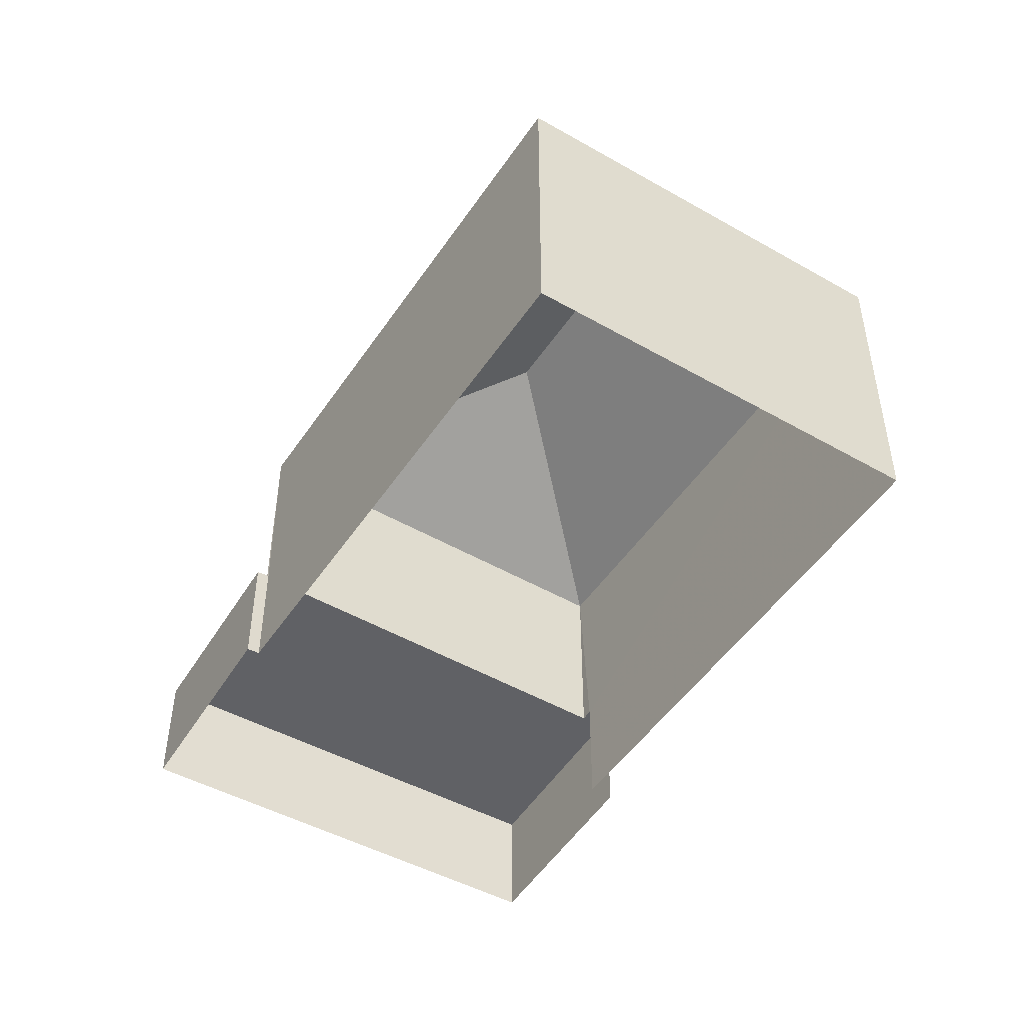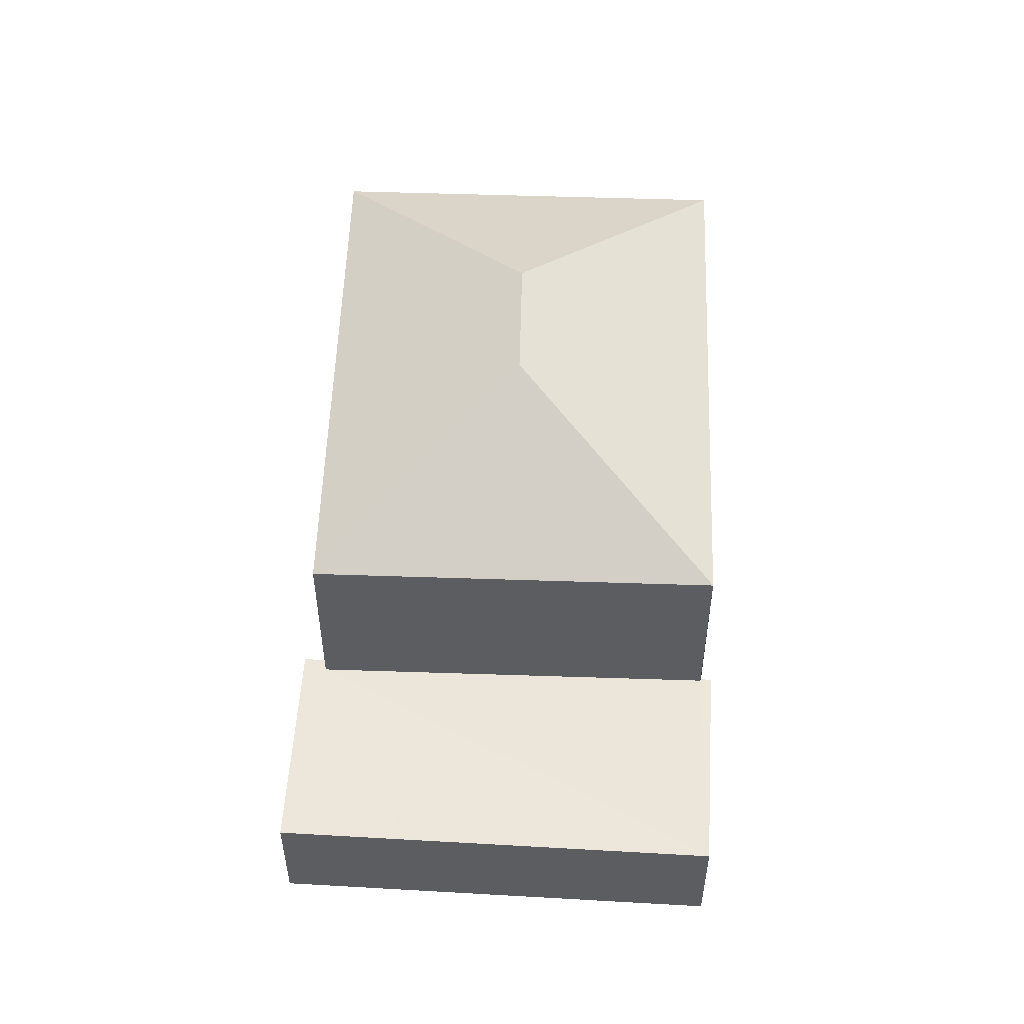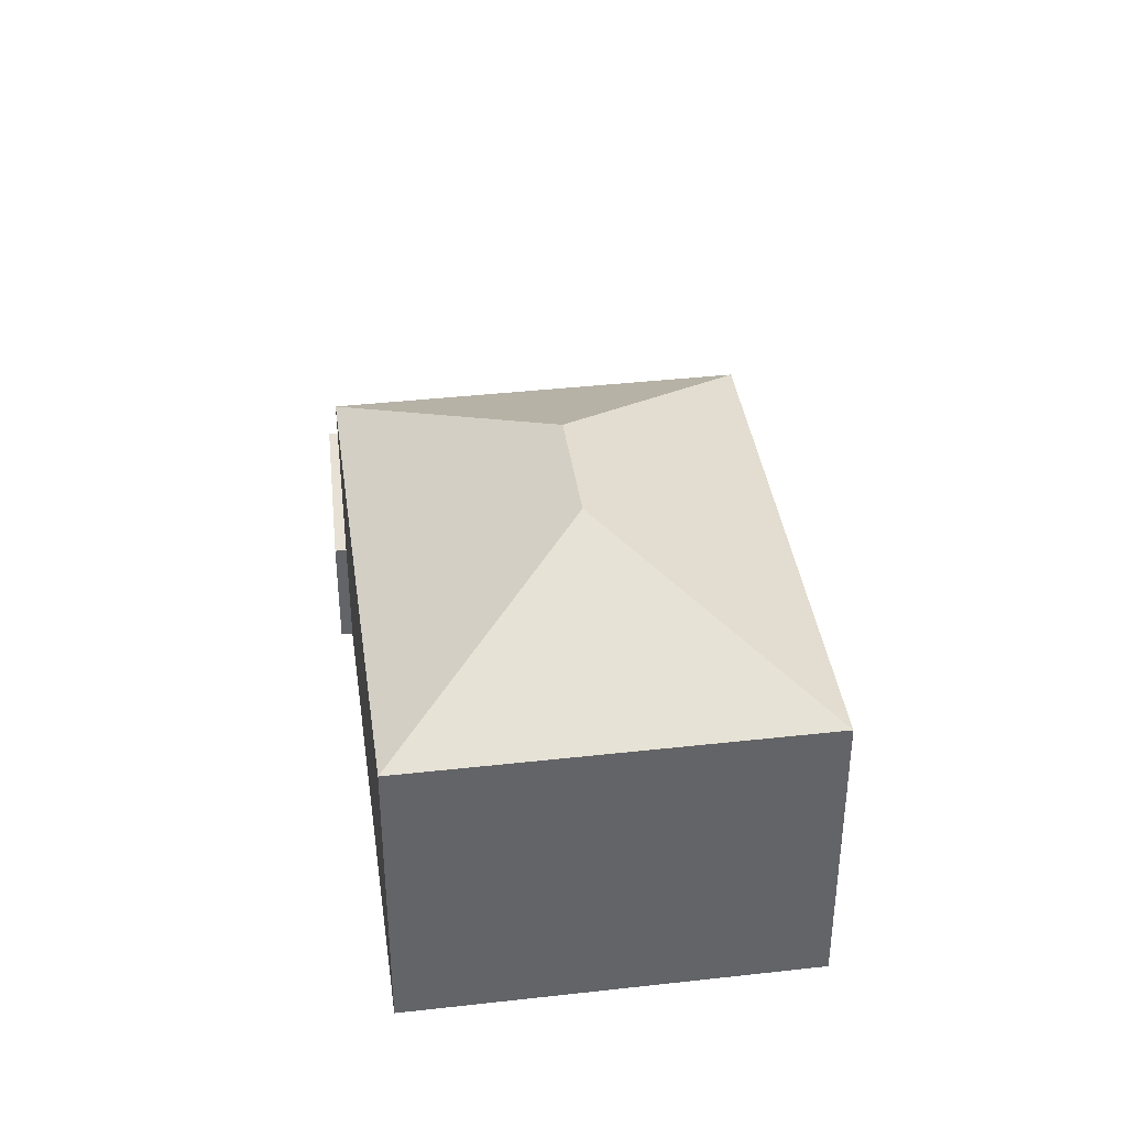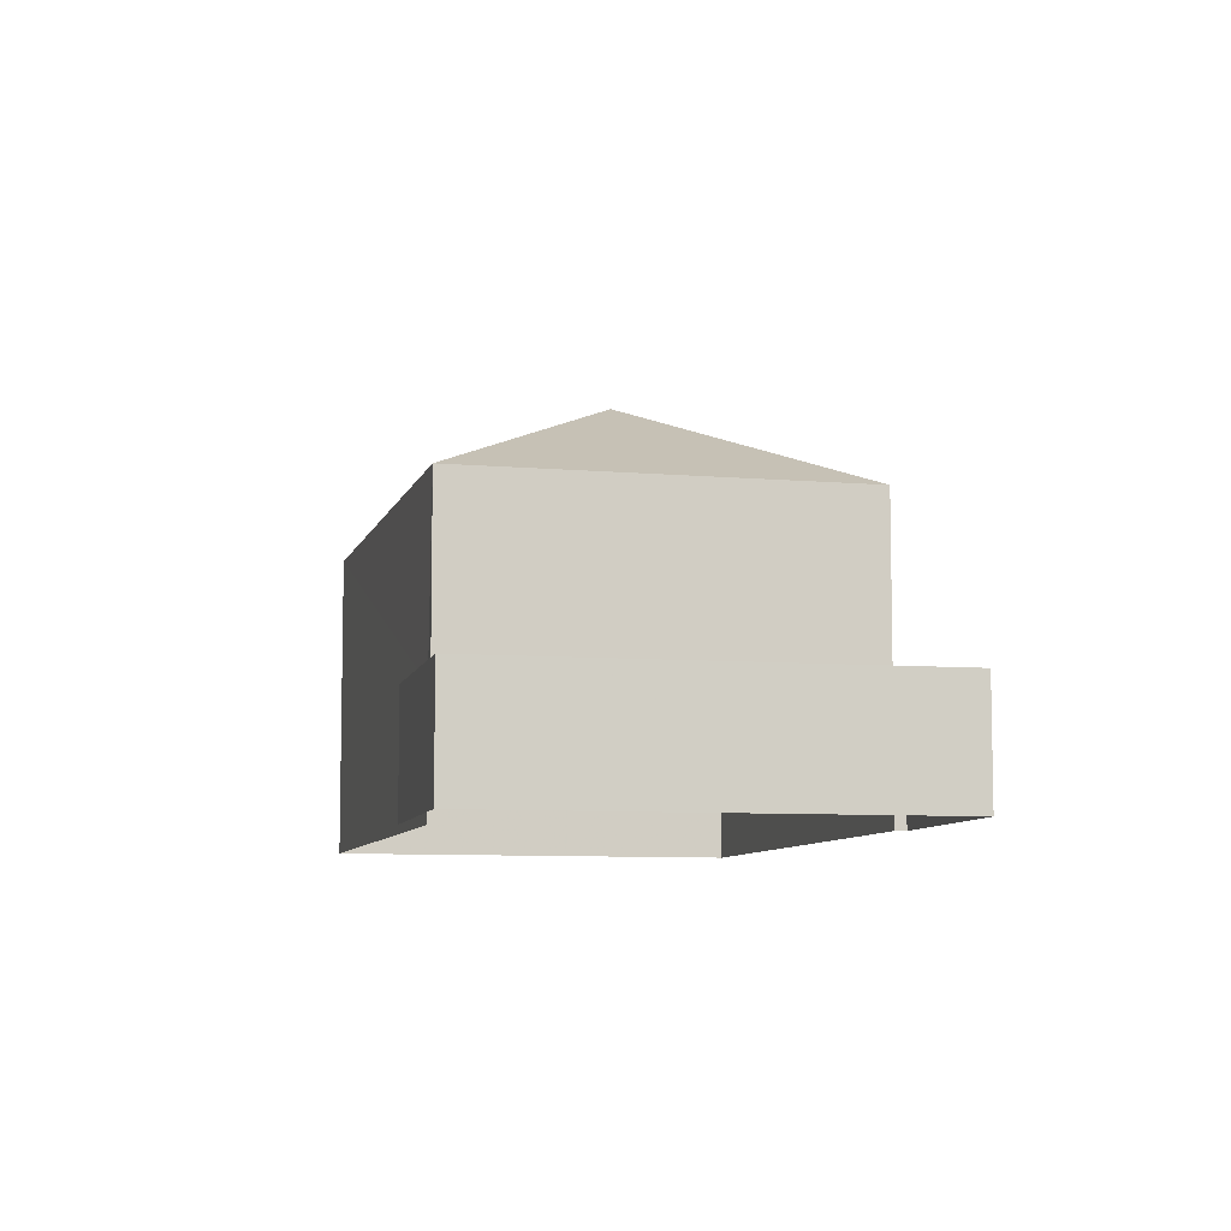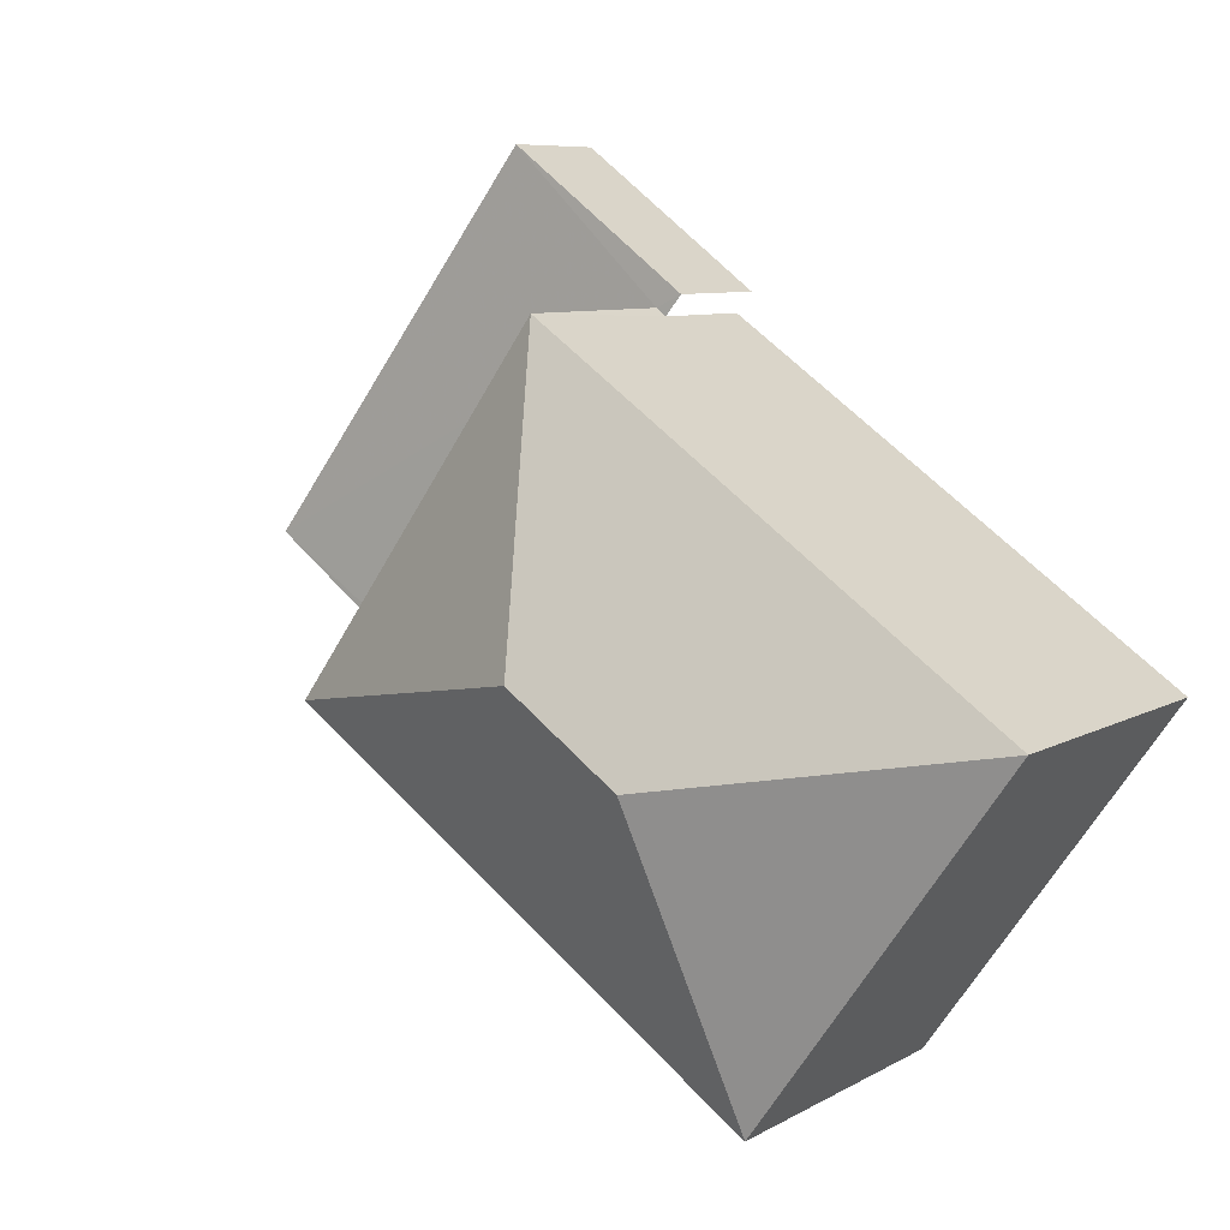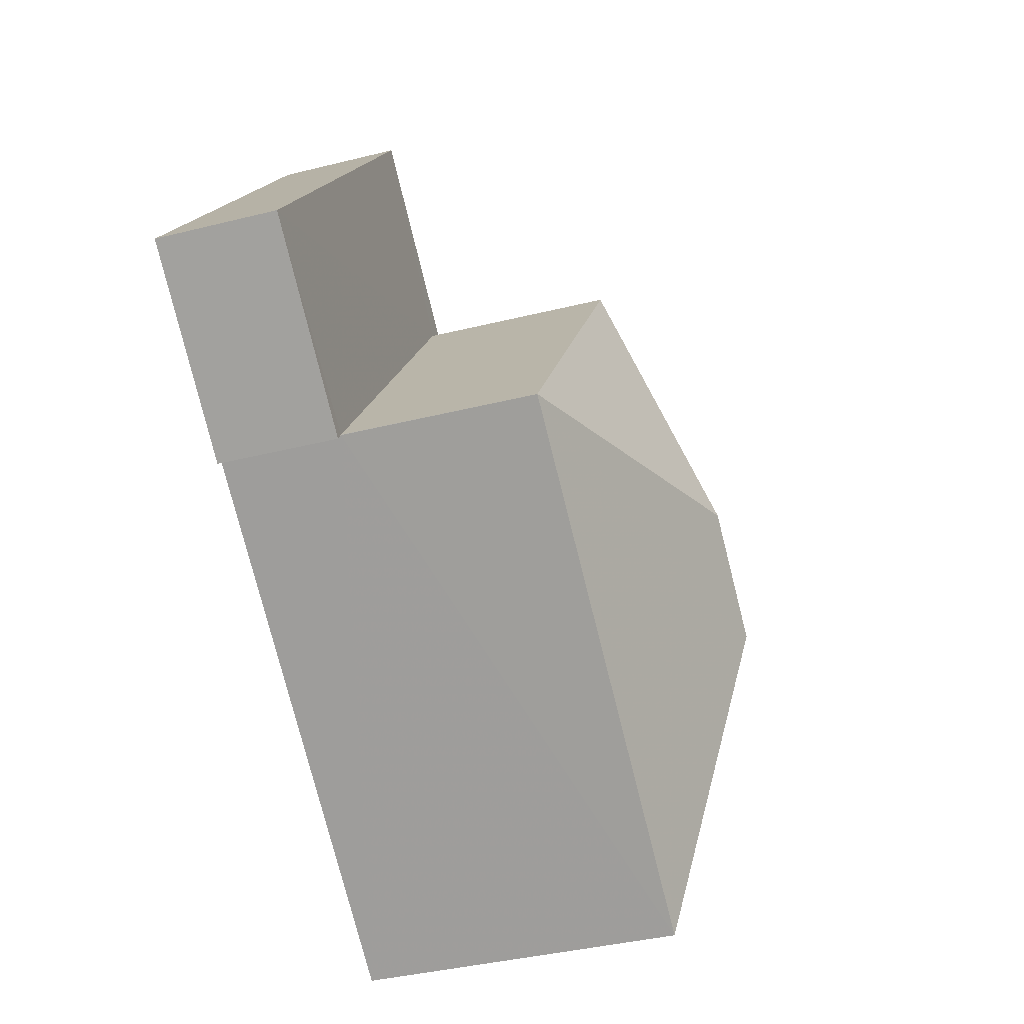
<metadata>
{"format":"obj","ext":"obj","renderer":"f3d","projection":"perspective","resolution":1024,"background":"white","views":[{"elev":-49.1,"azim":22.2,"up":"+Z"},{"elev":54.3,"azim":-123.4,"up":"+Z"},{"elev":39.3,"azim":46.7,"up":"+Z"},{"elev":-7.9,"azim":-139.2,"up":"+Z"},{"elev":7.8,"azim":33.3,"up":"+Y"},{"elev":-38.9,"azim":-72.6,"up":"+Y"}]}
</metadata>
<code>
v -2.209e+05 -1.256e+05 24.67
v -2.209e+05 -1.256e+05 24.67
v -2.209e+05 -1.256e+05 24.67
v -2.209e+05 -1.256e+05 24.67
v -2.209e+05 -1.256e+05 24.67
v -2.209e+05 -1.256e+05 24.67
v -2.209e+05 -1.256e+05 24.67
v -2.209e+05 -1.256e+05 24.67
v -2.209e+05 -1.256e+05 30.5
v -2.209e+05 -1.256e+05 30.5
v -2.209e+05 -1.256e+05 32.42
v -2.209e+05 -1.256e+05 32.42
v -2.209e+05 -1.256e+05 30.5
v -2.209e+05 -1.256e+05 30.5
v -2.209e+05 -1.256e+05 26.92
v -2.209e+05 -1.256e+05 26.92
v -2.209e+05 -1.256e+05 26.92
v -2.209e+05 -1.256e+05 26.92
v -2.209e+05 -1.256e+05 26.92
v -2.209e+05 -1.256e+05 26.92
v -2.209e+05 -1.256e+05 26.92
v -2.209e+05 -1.256e+05 26.92
f 1 2 3
f 4 3 5
f 6 7 8
f 3 2 6
f 5 3 8
f 3 6 8
f 15 4 16
f 15 3 4
f 9 10 11
f 12 9 11
f 11 10 13
f 11 14 12
f 11 13 14
f 15 16 17
f 18 19 20
f 16 21 17
f 20 19 22
f 17 21 22
f 19 17 22
f 12 14 9
f 17 9 14
f 17 19 9
f 1 15 13
f 13 15 14
f 1 3 15
f 14 15 17
f 22 8 7
f 20 22 7
f 21 4 5
f 21 16 4
f 18 20 7
f 6 18 7
f 22 5 8
f 22 21 5
f 6 2 18
f 2 10 18
f 18 9 19
f 18 10 9
f 13 2 1
f 13 10 2

</code>
